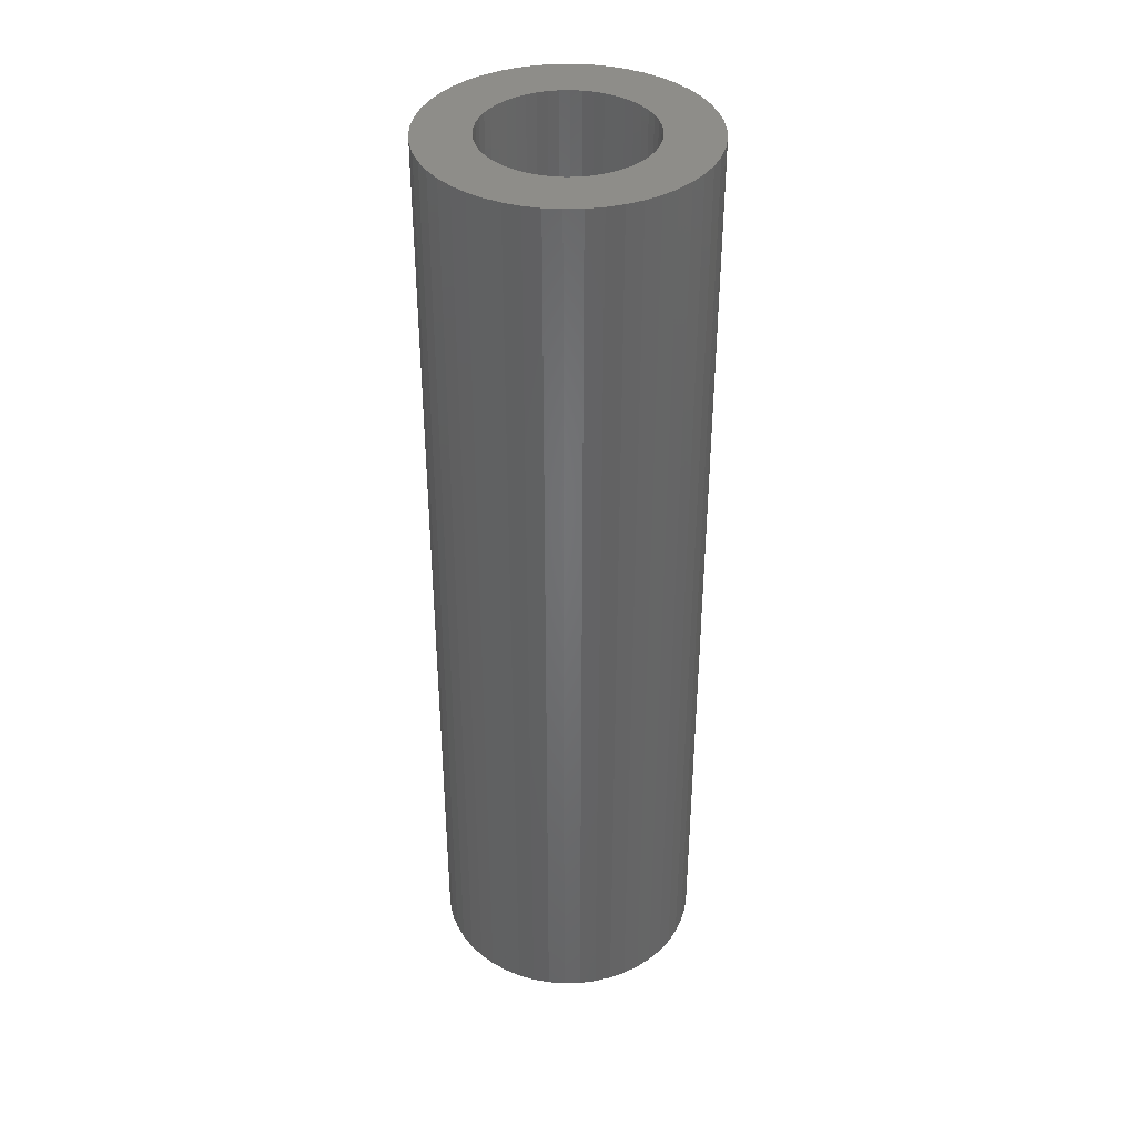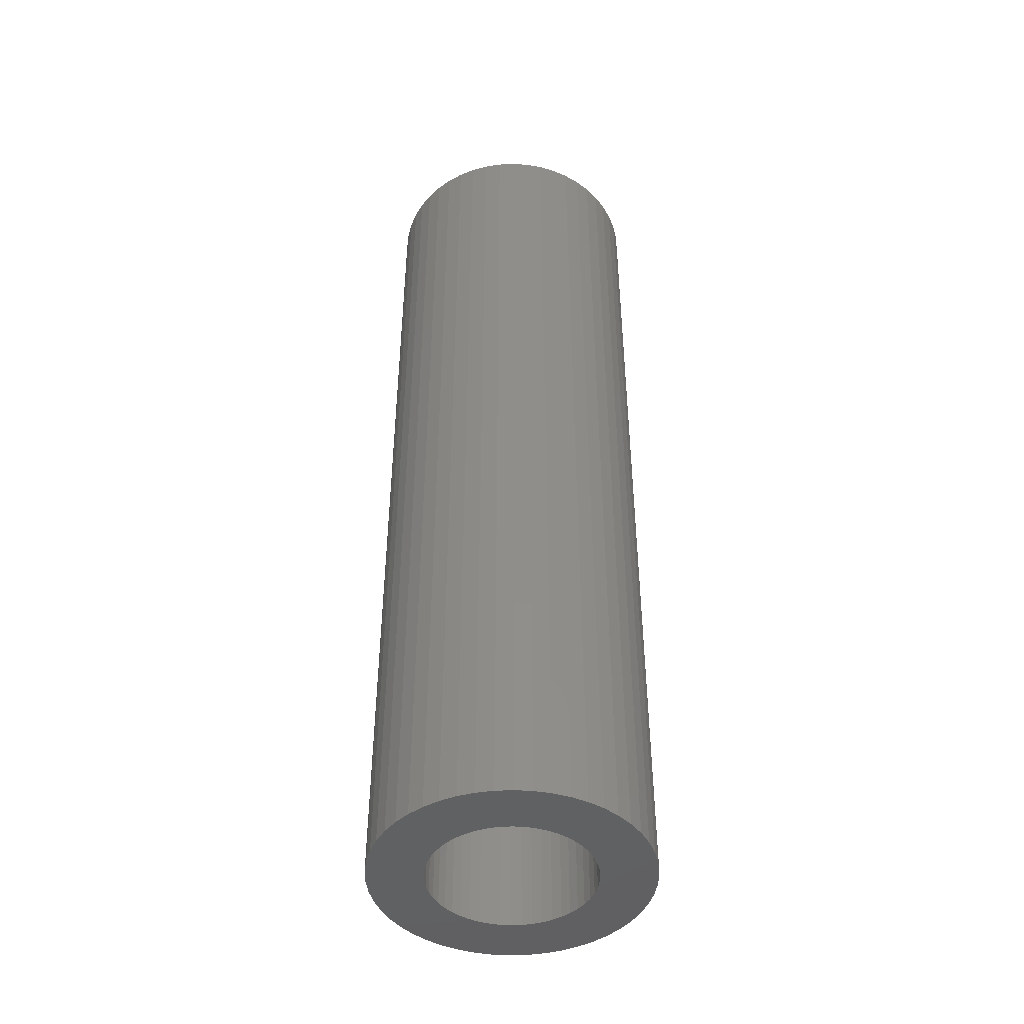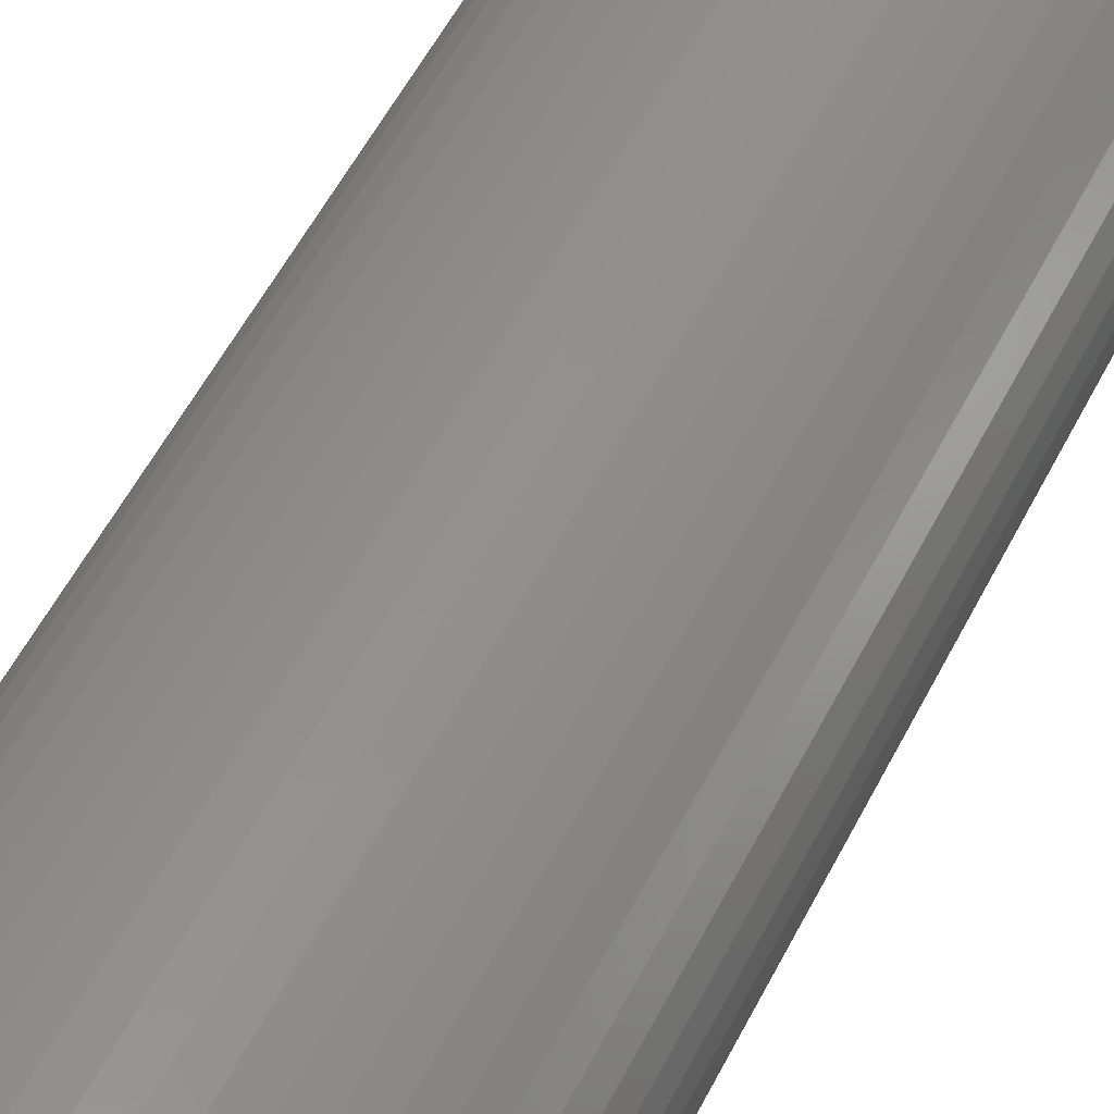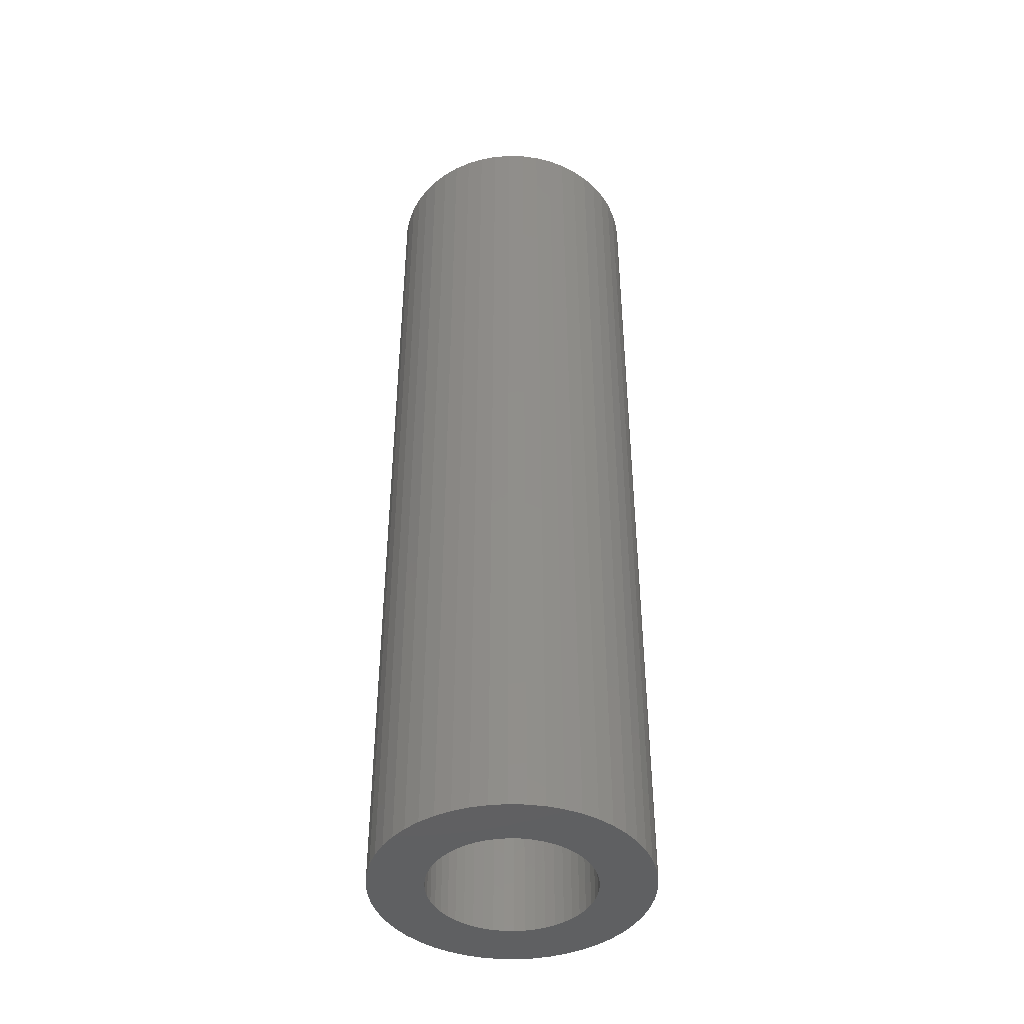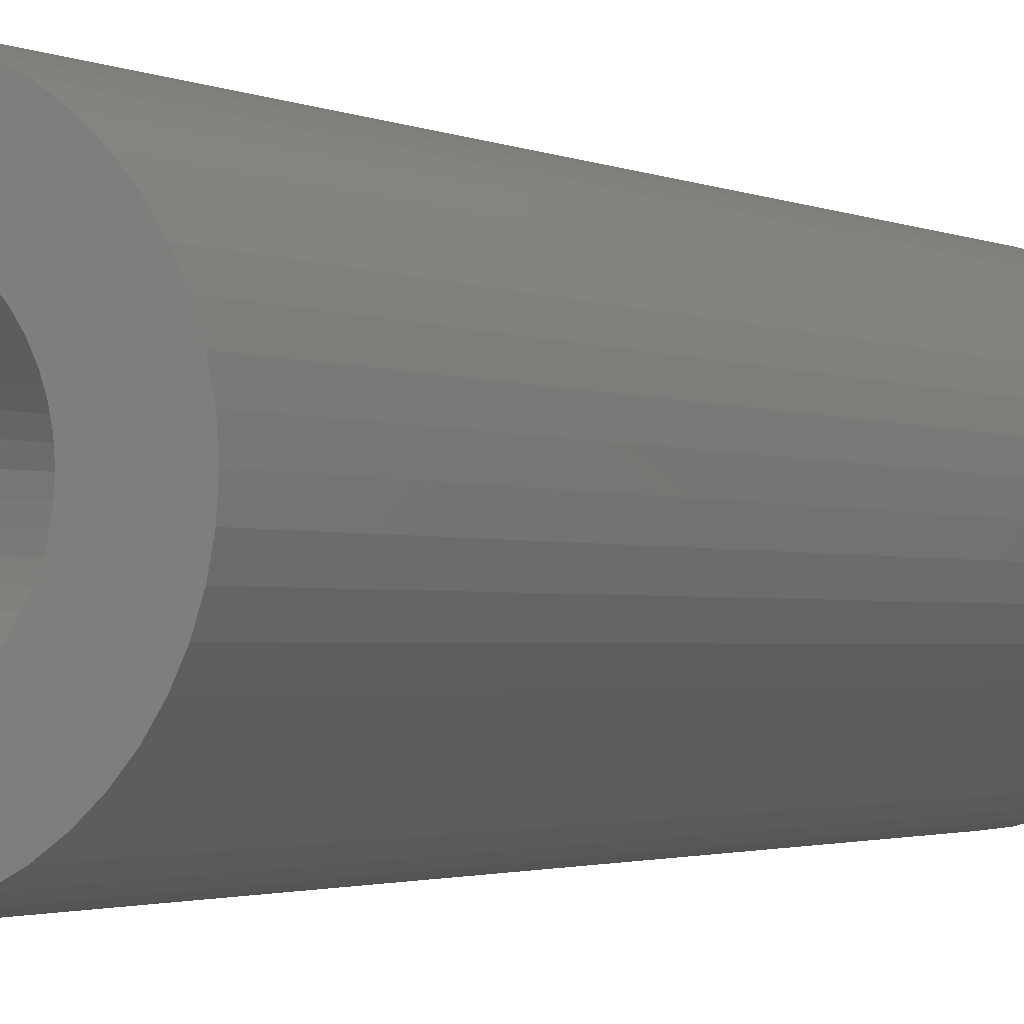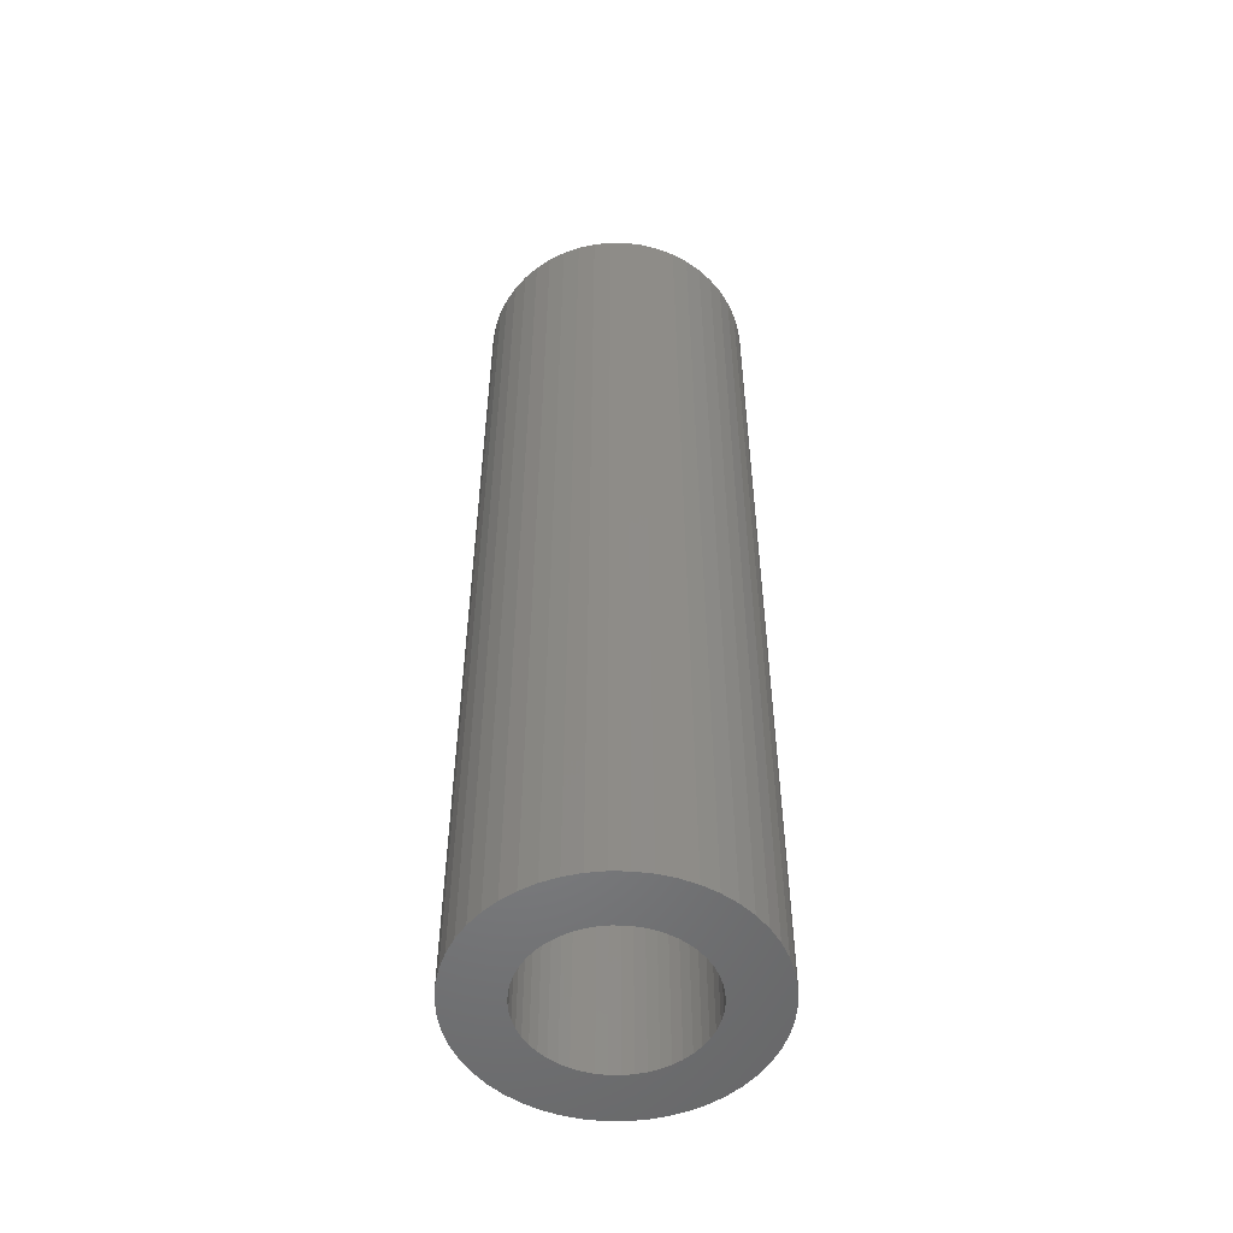
<metadata>
{"format":"stl","ext":"stl","renderer":"f3d","projection":"perspective","resolution":1024,"background":"white","views":[{"elev":38.7,"azim":91.7,"up":"+Z"},{"elev":-44.8,"azim":24.5,"up":"+Z"},{"elev":51.2,"azim":25.5,"up":"+Y"},{"elev":-43.0,"azim":12.4,"up":"+Z"},{"elev":-1.5,"azim":-154.3,"up":"+Y"},{"elev":-52.7,"azim":78.3,"up":"+Z"}]}
</metadata>
<code>
# stl→obj: 200 verts, 400 faces
v 5 0 17.5
v 4.961 0.6267 -17.5
v 4.961 0.6267 17.5
v 5 0 -17.5
v -5 0 -17.5
v -4.961 0.6267 17.5
v -4.961 0.6267 -17.5
v -5 0 17.5
v 0.314 4.99 -17.5
v -0.314 4.99 17.5
v 0.314 4.99 17.5
v -0.314 4.99 -17.5
v -0.314 -4.99 -17.5
v 0.314 -4.99 17.5
v -0.314 -4.99 17.5
v 0.314 -4.99 -17.5
v 3.645 3.423 -17.5
v 3.187 3.853 17.5
v 3.645 3.423 17.5
v 3.187 3.853 -17.5
v -3.187 3.853 -17.5
v -3.645 3.423 17.5
v -3.187 3.853 17.5
v -3.645 3.423 -17.5
v -1.545 4.755 -17.5
v -2.129 4.524 17.5
v -1.545 4.755 17.5
v -2.129 4.524 -17.5
v 4.649 1.841 17.5
v 4.382 2.409 -17.5
v 4.382 2.409 17.5
v 4.649 1.841 -17.5
v 4.843 1.243 -17.5
v 4.843 1.243 17.5
v 2.129 4.524 -17.5
v 1.545 4.755 17.5
v 2.129 4.524 17.5
v 1.545 4.755 -17.5
v 0.9369 4.911 17.5
v 0.9369 4.911 -17.5
v 2.679 4.222 -17.5
v 2.679 4.222 17.5
v -4.649 1.841 -17.5
v -4.382 2.409 17.5
v -4.382 2.409 -17.5
v -4.649 1.841 17.5
v -4.045 2.939 -17.5
v -4.045 2.939 17.5
v -4.843 1.243 -17.5
v -4.843 1.243 17.5
v -0.9369 4.911 -17.5
v -0.9369 4.911 17.5
v 0.9369 -4.911 17.5
v 0.9369 -4.911 -17.5
v 4.045 2.939 17.5
v 4.045 2.939 -17.5
v 3 0 17.5
v 2.976 0.376 17.5
v 4.961 -0.6267 17.5
v 2.906 0.7461 17.5
v 2.976 -0.376 17.5
v 2.789 1.104 17.5
v 4.843 -1.243 17.5
v 2.629 1.445 17.5
v 2.906 -0.7461 17.5
v 2.427 1.763 17.5
v 4.649 -1.841 17.5
v 2.187 2.054 17.5
v 2.789 -1.104 17.5
v 4.382 -2.409 17.5
v 1.912 2.312 17.5
v 1.607 2.533 17.5
v 1.277 2.714 17.5
v 0.9271 2.853 17.5
v 0.5621 2.947 17.5
v 0.1884 2.994 17.5
v -0.1884 2.994 17.5
v -0.5621 2.947 17.5
v -0.9271 2.853 17.5
v -1.277 2.714 17.5
v -1.607 2.533 17.5
v -2.679 4.222 17.5
v -1.912 2.312 17.5
v -2.187 2.054 17.5
v -2.427 1.763 17.5
v -2.629 1.445 17.5
v -2.789 1.104 17.5
v 2.629 -1.445 17.5
v 4.045 -2.939 17.5
v 2.427 -1.763 17.5
v 3.645 -3.423 17.5
v 2.187 -2.054 17.5
v 3.187 -3.853 17.5
v 1.912 -2.312 17.5
v 2.679 -4.222 17.5
v 1.607 -2.533 17.5
v 2.129 -4.524 17.5
v 1.277 -2.714 17.5
v 1.545 -4.755 17.5
v 0.9271 -2.853 17.5
v 0.5621 -2.947 17.5
v 0.1884 -2.994 17.5
v -0.1884 -2.994 17.5
v -0.5621 -2.947 17.5
v -0.9369 -4.911 17.5
v -0.9271 -2.853 17.5
v -1.545 -4.755 17.5
v -1.277 -2.714 17.5
v -2.129 -4.524 17.5
v -1.607 -2.533 17.5
v -2.679 -4.222 17.5
v -1.912 -2.312 17.5
v -3.187 -3.853 17.5
v -2.187 -2.054 17.5
v -3.645 -3.423 17.5
v -2.427 -1.763 17.5
v -4.045 -2.939 17.5
v -2.629 -1.445 17.5
v -4.382 -2.409 17.5
v -2.789 -1.104 17.5
v -4.649 -1.841 17.5
v -2.906 -0.7461 17.5
v -4.843 -1.243 17.5
v -2.976 -0.376 17.5
v -4.961 -0.6267 17.5
v -3 0 17.5
v -2.906 0.7461 17.5
v -2.976 0.376 17.5
v -2.679 4.222 -17.5
v 4.961 -0.6267 -17.5
v 4.843 -1.243 -17.5
v -3.645 -3.423 -17.5
v -3.187 -3.853 -17.5
v -4.382 -2.409 -17.5
v -4.649 -1.841 -17.5
v -4.045 -2.939 -17.5
v 3 0 -17.5
v 2.976 -0.376 -17.5
v 2.906 -0.7461 -17.5
v 4.649 -1.841 -17.5
v 2.976 0.376 -17.5
v 2.789 -1.104 -17.5
v 4.382 -2.409 -17.5
v 2.629 -1.445 -17.5
v 4.045 -2.939 -17.5
v 2.906 0.7461 -17.5
v 2.427 -1.763 -17.5
v 3.645 -3.423 -17.5
v 2.187 -2.054 -17.5
v 3.187 -3.853 -17.5
v 2.789 1.104 -17.5
v 1.912 -2.312 -17.5
v 2.679 -4.222 -17.5
v 1.607 -2.533 -17.5
v 2.129 -4.524 -17.5
v 1.277 -2.714 -17.5
v 1.545 -4.755 -17.5
v 0.9271 -2.853 -17.5
v 0.5621 -2.947 -17.5
v 0.1884 -2.994 -17.5
v -0.1884 -2.994 -17.5
v -0.5621 -2.947 -17.5
v -0.9369 -4.911 -17.5
v -0.9271 -2.853 -17.5
v -1.545 -4.755 -17.5
v -1.277 -2.714 -17.5
v -2.129 -4.524 -17.5
v -1.607 -2.533 -17.5
v -2.679 -4.222 -17.5
v -1.912 -2.312 -17.5
v -2.187 -2.054 -17.5
v -2.427 -1.763 -17.5
v -2.629 -1.445 -17.5
v -2.789 -1.104 -17.5
v 2.629 1.445 -17.5
v 2.427 1.763 -17.5
v 2.187 2.054 -17.5
v 1.912 2.312 -17.5
v 1.607 2.533 -17.5
v 1.277 2.714 -17.5
v 0.9271 2.853 -17.5
v 0.5621 2.947 -17.5
v 0.1884 2.994 -17.5
v -0.1884 2.994 -17.5
v -0.5621 2.947 -17.5
v -0.9271 2.853 -17.5
v -1.277 2.714 -17.5
v -1.607 2.533 -17.5
v -1.912 2.312 -17.5
v -2.187 2.054 -17.5
v -2.427 1.763 -17.5
v -2.629 1.445 -17.5
v -2.789 1.104 -17.5
v -2.906 0.7461 -17.5
v -2.976 0.376 -17.5
v -3 0 -17.5
v -2.906 -0.7461 -17.5
v -4.843 -1.243 -17.5
v -2.976 -0.376 -17.5
v -4.961 -0.6267 -17.5
f 1 2 3
f 2 1 4
f 5 6 7
f 6 5 8
f 9 10 11
f 10 9 12
f 13 14 15
f 14 13 16
f 17 18 19
f 18 17 20
f 21 22 23
f 22 21 24
f 25 26 27
f 26 25 28
f 29 30 31
f 30 29 32
f 3 33 34
f 33 3 2
f 35 36 37
f 36 35 38
f 38 39 36
f 39 38 40
f 41 37 42
f 37 41 35
f 43 44 45
f 44 43 46
f 47 22 24
f 22 47 48
f 49 46 43
f 46 49 50
f 51 27 52
f 27 51 25
f 16 53 14
f 53 16 54
f 34 32 29
f 32 34 33
f 55 17 19
f 17 55 56
f 31 56 55
f 56 31 30
f 40 11 39
f 11 40 9
f 20 42 18
f 42 20 41
f 45 48 47
f 48 45 44
f 7 50 49
f 50 7 6
f 57 1 3
f 58 3 34
f 1 57 59
f 60 34 29
f 61 59 57
f 62 29 31
f 59 61 63
f 64 31 55
f 65 63 61
f 66 55 19
f 63 65 67
f 68 19 18
f 69 67 65
f 67 69 70
f 3 58 57
f 34 60 58
f 29 62 60
f 71 18 42
f 31 64 62
f 55 66 64
f 19 68 66
f 72 42 37
f 18 71 68
f 42 72 71
f 73 37 36
f 37 73 72
f 74 36 39
f 36 74 73
f 39 75 74
f 11 75 39
f 11 76 75
f 11 77 76
f 10 77 11
f 10 78 77
f 52 78 10
f 78 52 79
f 27 79 52
f 79 27 80
f 26 80 27
f 80 26 81
f 82 81 26
f 81 82 83
f 23 83 82
f 83 23 84
f 22 84 23
f 84 22 85
f 48 85 22
f 85 48 86
f 86 44 87
f 44 86 48
f 88 70 69
f 70 88 89
f 90 89 88
f 89 90 91
f 92 91 90
f 91 92 93
f 94 93 92
f 93 94 95
f 96 95 94
f 95 96 97
f 98 97 96
f 97 98 99
f 100 99 98
f 99 100 53
f 101 53 100
f 101 14 53
f 102 14 101
f 103 14 102
f 103 15 14
f 104 15 103
f 105 104 106
f 104 105 15
f 107 106 108
f 106 107 105
f 109 108 110
f 111 110 112
f 108 109 107
f 113 112 114
f 115 114 116
f 117 116 118
f 110 111 109
f 119 118 120
f 121 120 122
f 123 122 124
f 112 113 111
f 125 124 126
f 46 87 44
f 87 46 127
f 114 115 113
f 50 127 46
f 116 117 115
f 127 50 128
f 118 119 117
f 6 128 50
f 120 121 119
f 128 6 126
f 122 123 121
f 8 126 6
f 124 125 123
f 126 8 125
f 28 82 26
f 82 28 129
f 129 23 82
f 23 129 21
f 12 52 10
f 52 12 51
f 59 4 1
f 4 59 130
f 63 130 59
f 130 63 131
f 132 113 115
f 113 132 133
f 134 121 135
f 121 134 119
f 132 117 136
f 117 132 115
f 137 4 130
f 138 130 131
f 4 137 2
f 139 131 140
f 141 2 137
f 142 140 143
f 2 141 33
f 144 143 145
f 146 33 141
f 147 145 148
f 33 146 32
f 149 148 150
f 151 32 146
f 32 151 30
f 130 138 137
f 131 139 138
f 140 142 139
f 152 150 153
f 143 144 142
f 145 147 144
f 148 149 147
f 154 153 155
f 150 152 149
f 153 154 152
f 156 155 157
f 155 156 154
f 158 157 54
f 157 158 156
f 54 159 158
f 16 159 54
f 16 160 159
f 16 161 160
f 13 161 16
f 13 162 161
f 163 162 13
f 162 163 164
f 165 164 163
f 164 165 166
f 167 166 165
f 166 167 168
f 169 168 167
f 168 169 170
f 133 170 169
f 170 133 171
f 132 171 133
f 171 132 172
f 136 172 132
f 172 136 173
f 173 134 174
f 134 173 136
f 175 30 151
f 30 175 56
f 176 56 175
f 56 176 17
f 177 17 176
f 17 177 20
f 178 20 177
f 20 178 41
f 179 41 178
f 41 179 35
f 180 35 179
f 35 180 38
f 181 38 180
f 38 181 40
f 182 40 181
f 182 9 40
f 183 9 182
f 184 9 183
f 184 12 9
f 185 12 184
f 51 185 186
f 185 51 12
f 25 186 187
f 186 25 51
f 28 187 188
f 129 188 189
f 187 28 25
f 21 189 190
f 24 190 191
f 47 191 192
f 188 129 28
f 45 192 193
f 43 193 194
f 49 194 195
f 189 21 129
f 7 195 196
f 135 174 134
f 174 135 197
f 190 24 21
f 198 197 135
f 191 47 24
f 197 198 199
f 192 45 47
f 200 199 198
f 193 43 45
f 199 200 196
f 194 49 43
f 5 196 200
f 195 7 49
f 196 5 7
f 155 95 97
f 95 155 153
f 70 140 67
f 140 70 143
f 165 105 107
f 105 165 163
f 135 123 198
f 123 135 121
f 150 91 93
f 91 150 148
f 157 97 99
f 97 157 155
f 54 99 53
f 99 54 157
f 89 143 70
f 143 89 145
f 91 145 89
f 145 91 148
f 67 131 63
f 131 67 140
f 163 15 105
f 15 163 13
f 167 107 109
f 107 167 165
f 136 119 134
f 119 136 117
f 198 125 200
f 125 198 123
f 200 8 5
f 8 200 125
f 153 93 95
f 93 153 150
f 169 109 111
f 109 169 167
f 133 111 113
f 111 133 169
f 127 193 87
f 193 127 194
f 175 66 176
f 66 175 64
f 181 73 74
f 73 181 180
f 187 79 80
f 79 187 186
f 87 192 86
f 192 87 193
f 139 61 138
f 61 139 65
f 141 60 146
f 60 141 58
f 178 68 71
f 68 178 177
f 179 71 72
f 71 179 178
f 85 190 84
f 190 85 191
f 186 78 79
f 78 186 185
f 190 83 84
f 83 190 189
f 137 58 141
f 58 137 57
f 176 68 177
f 68 176 66
f 184 76 77
f 76 184 183
f 182 74 75
f 74 182 181
f 180 72 73
f 72 180 179
f 126 195 128
f 195 126 196
f 86 191 85
f 191 86 192
f 185 77 78
f 77 185 184
f 189 81 83
f 81 189 188
f 188 80 81
f 80 188 187
f 138 57 137
f 57 138 61
f 116 173 118
f 173 116 172
f 159 102 101
f 102 159 160
f 151 64 175
f 64 151 62
f 146 62 151
f 62 146 60
f 183 75 76
f 75 183 182
f 128 194 127
f 194 128 195
f 144 69 142
f 69 144 88
f 142 65 139
f 65 142 69
f 149 94 92
f 94 149 152
f 149 90 147
f 90 149 92
f 162 106 104
f 106 162 164
f 124 196 126
f 196 124 199
f 122 199 124
f 199 122 197
f 118 174 120
f 174 118 173
f 170 114 112
f 114 170 171
f 156 100 98
f 100 156 158
f 158 101 100
f 101 158 159
f 152 96 94
f 96 152 154
f 154 98 96
f 98 154 156
f 147 88 144
f 88 147 90
f 168 112 110
f 112 168 170
f 160 103 102
f 103 160 161
f 166 110 108
f 110 166 168
f 161 104 103
f 104 161 162
f 120 197 122
f 197 120 174
f 114 172 116
f 172 114 171
f 164 108 106
f 108 164 166

</code>
